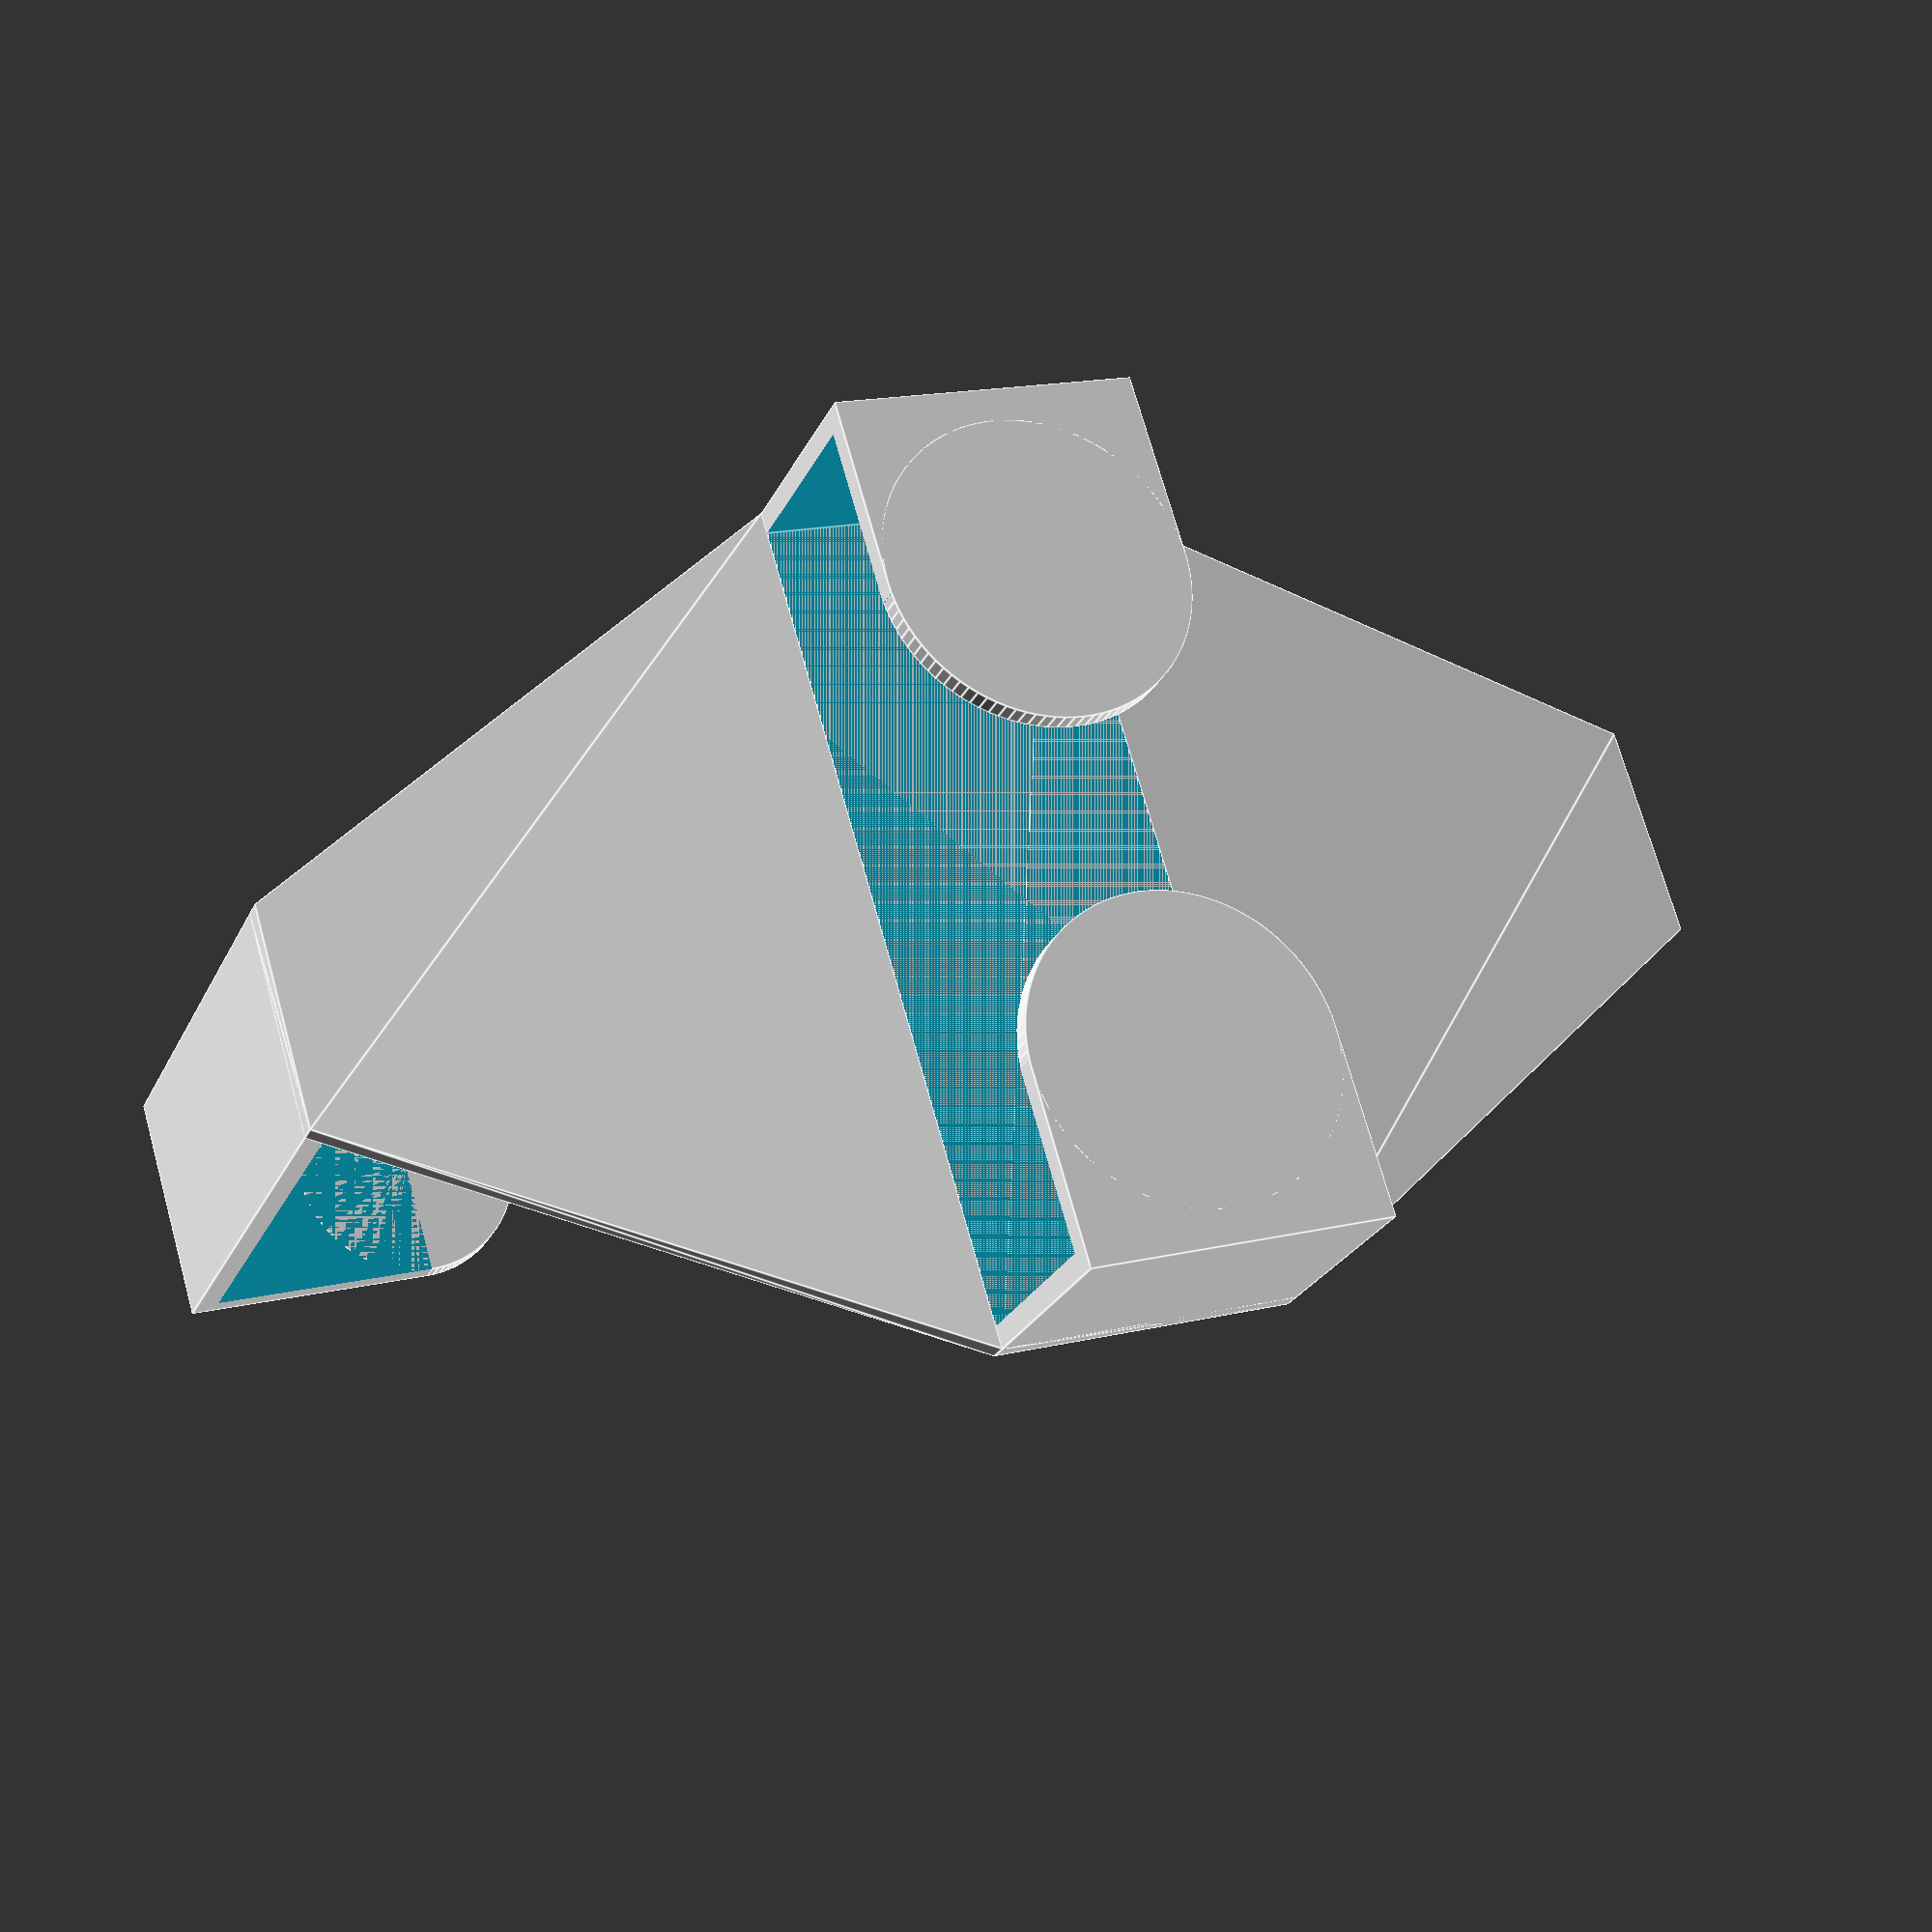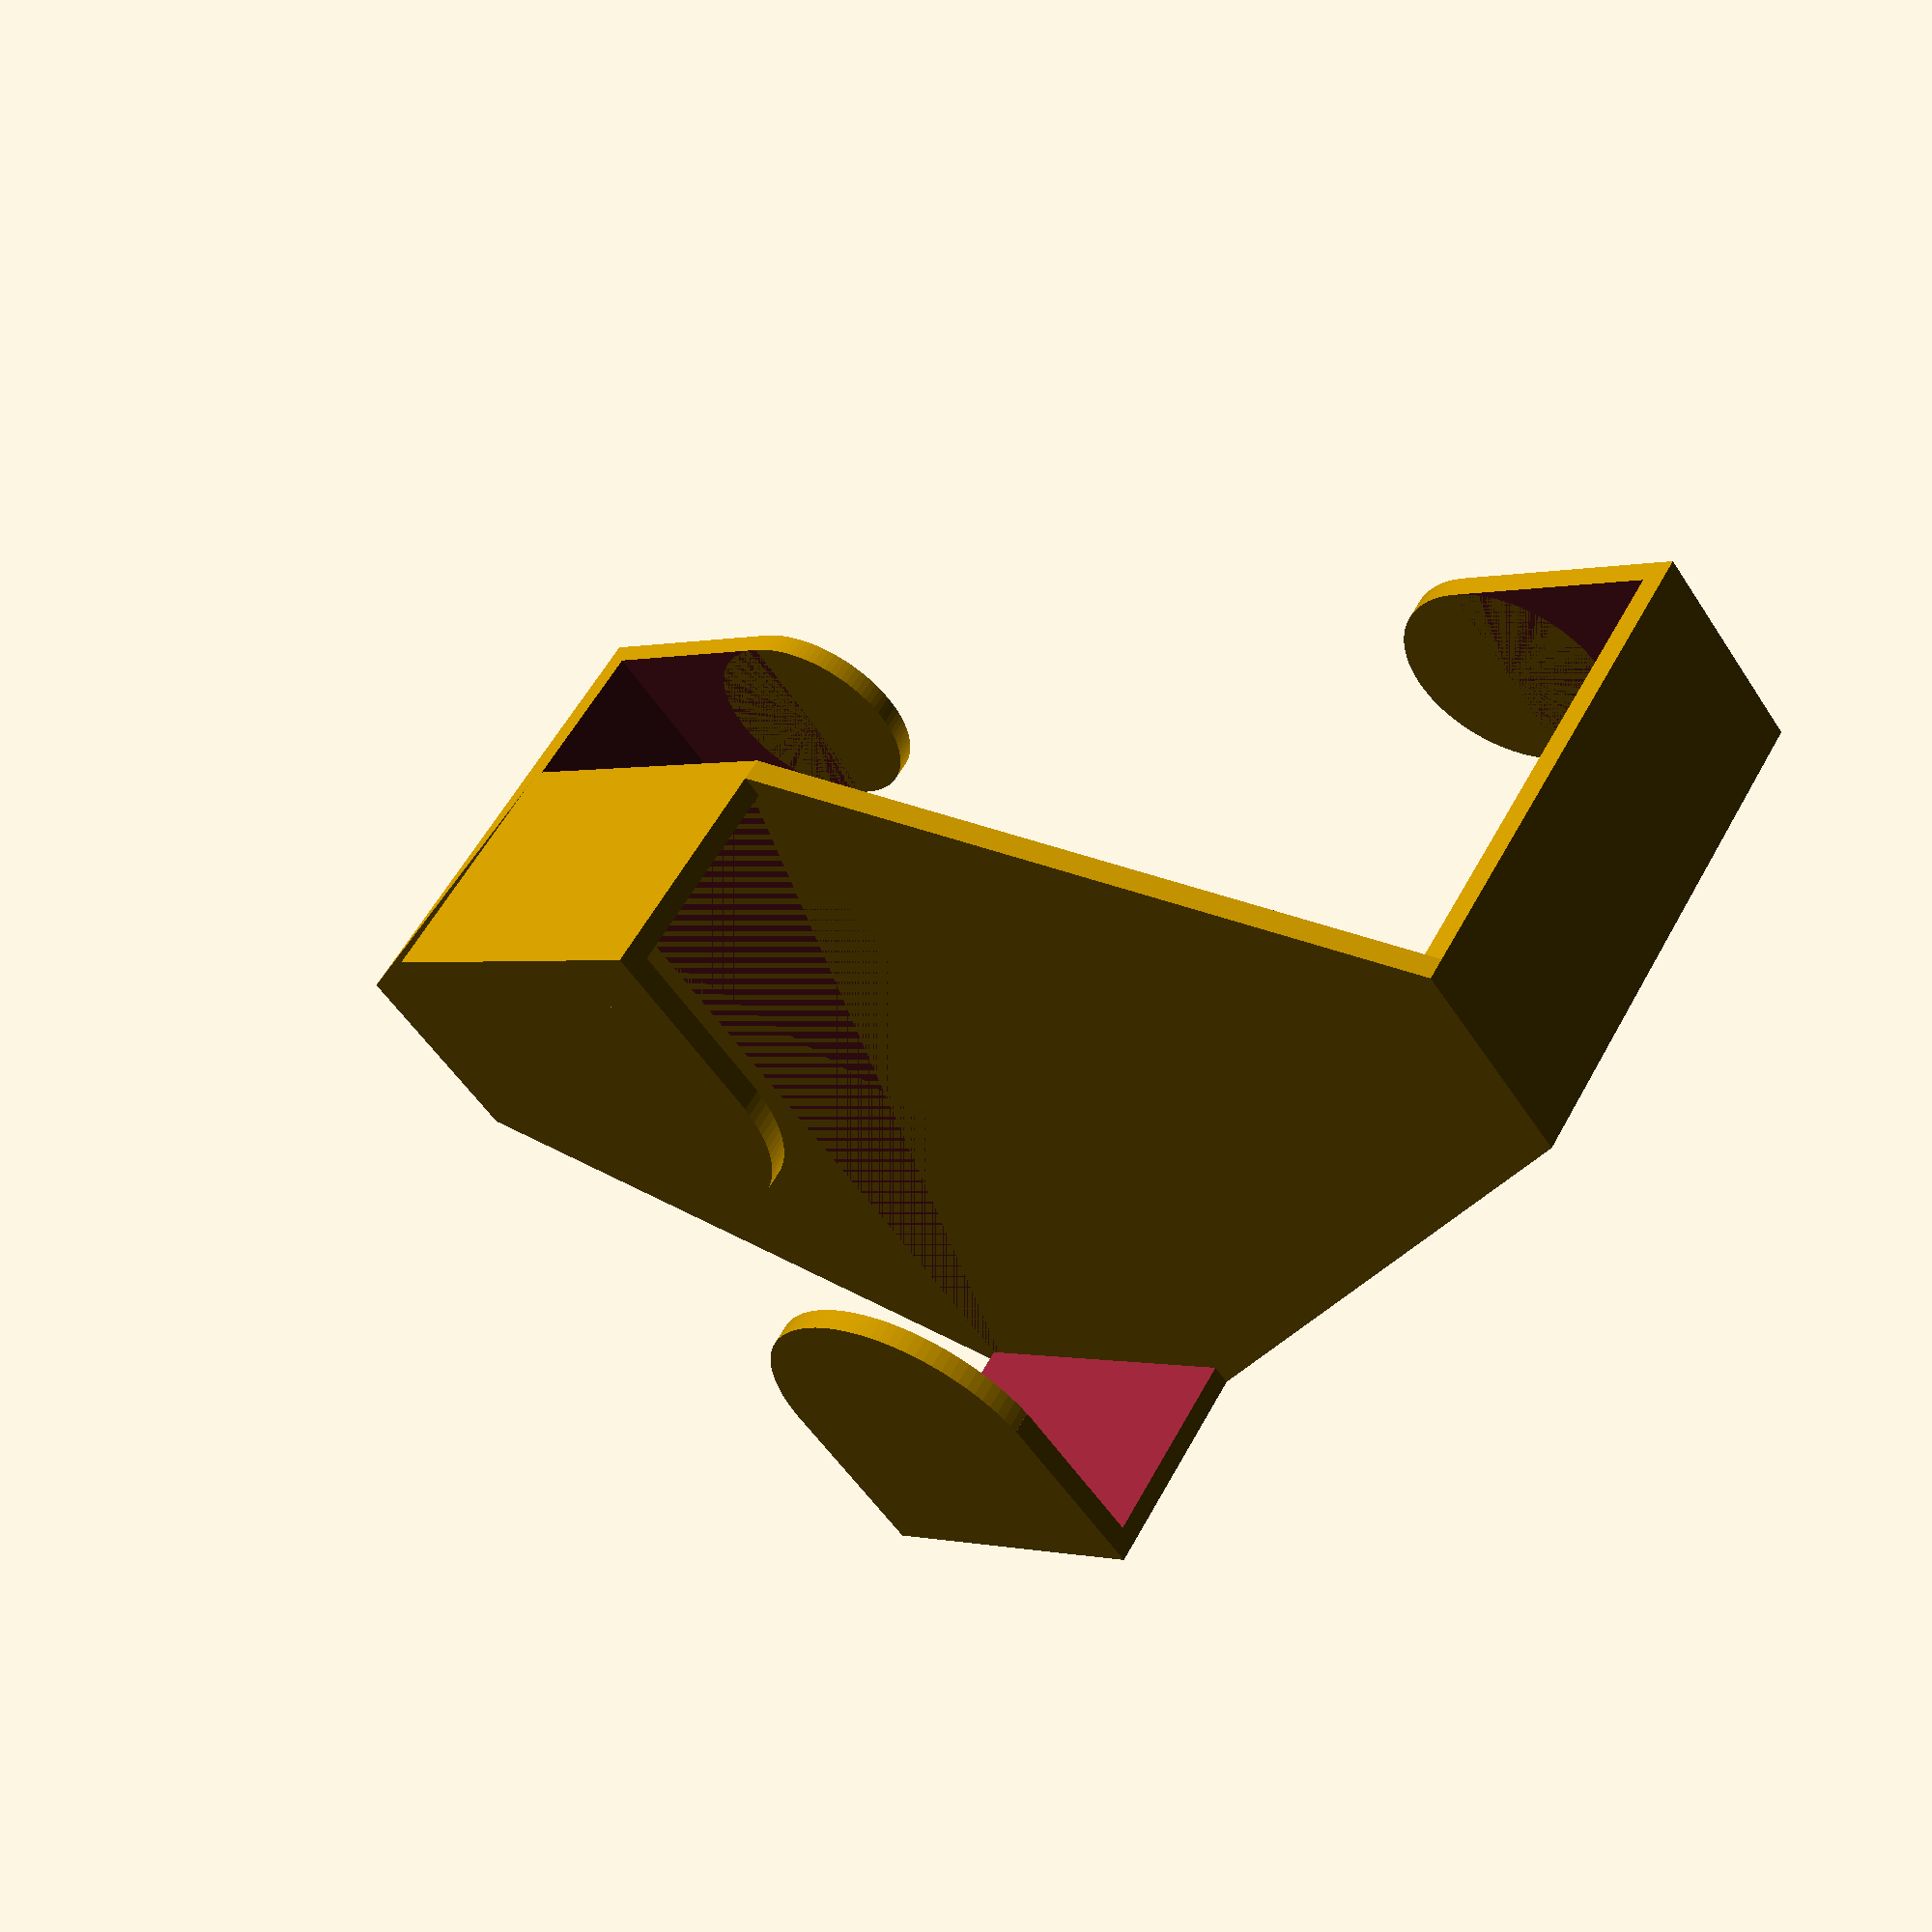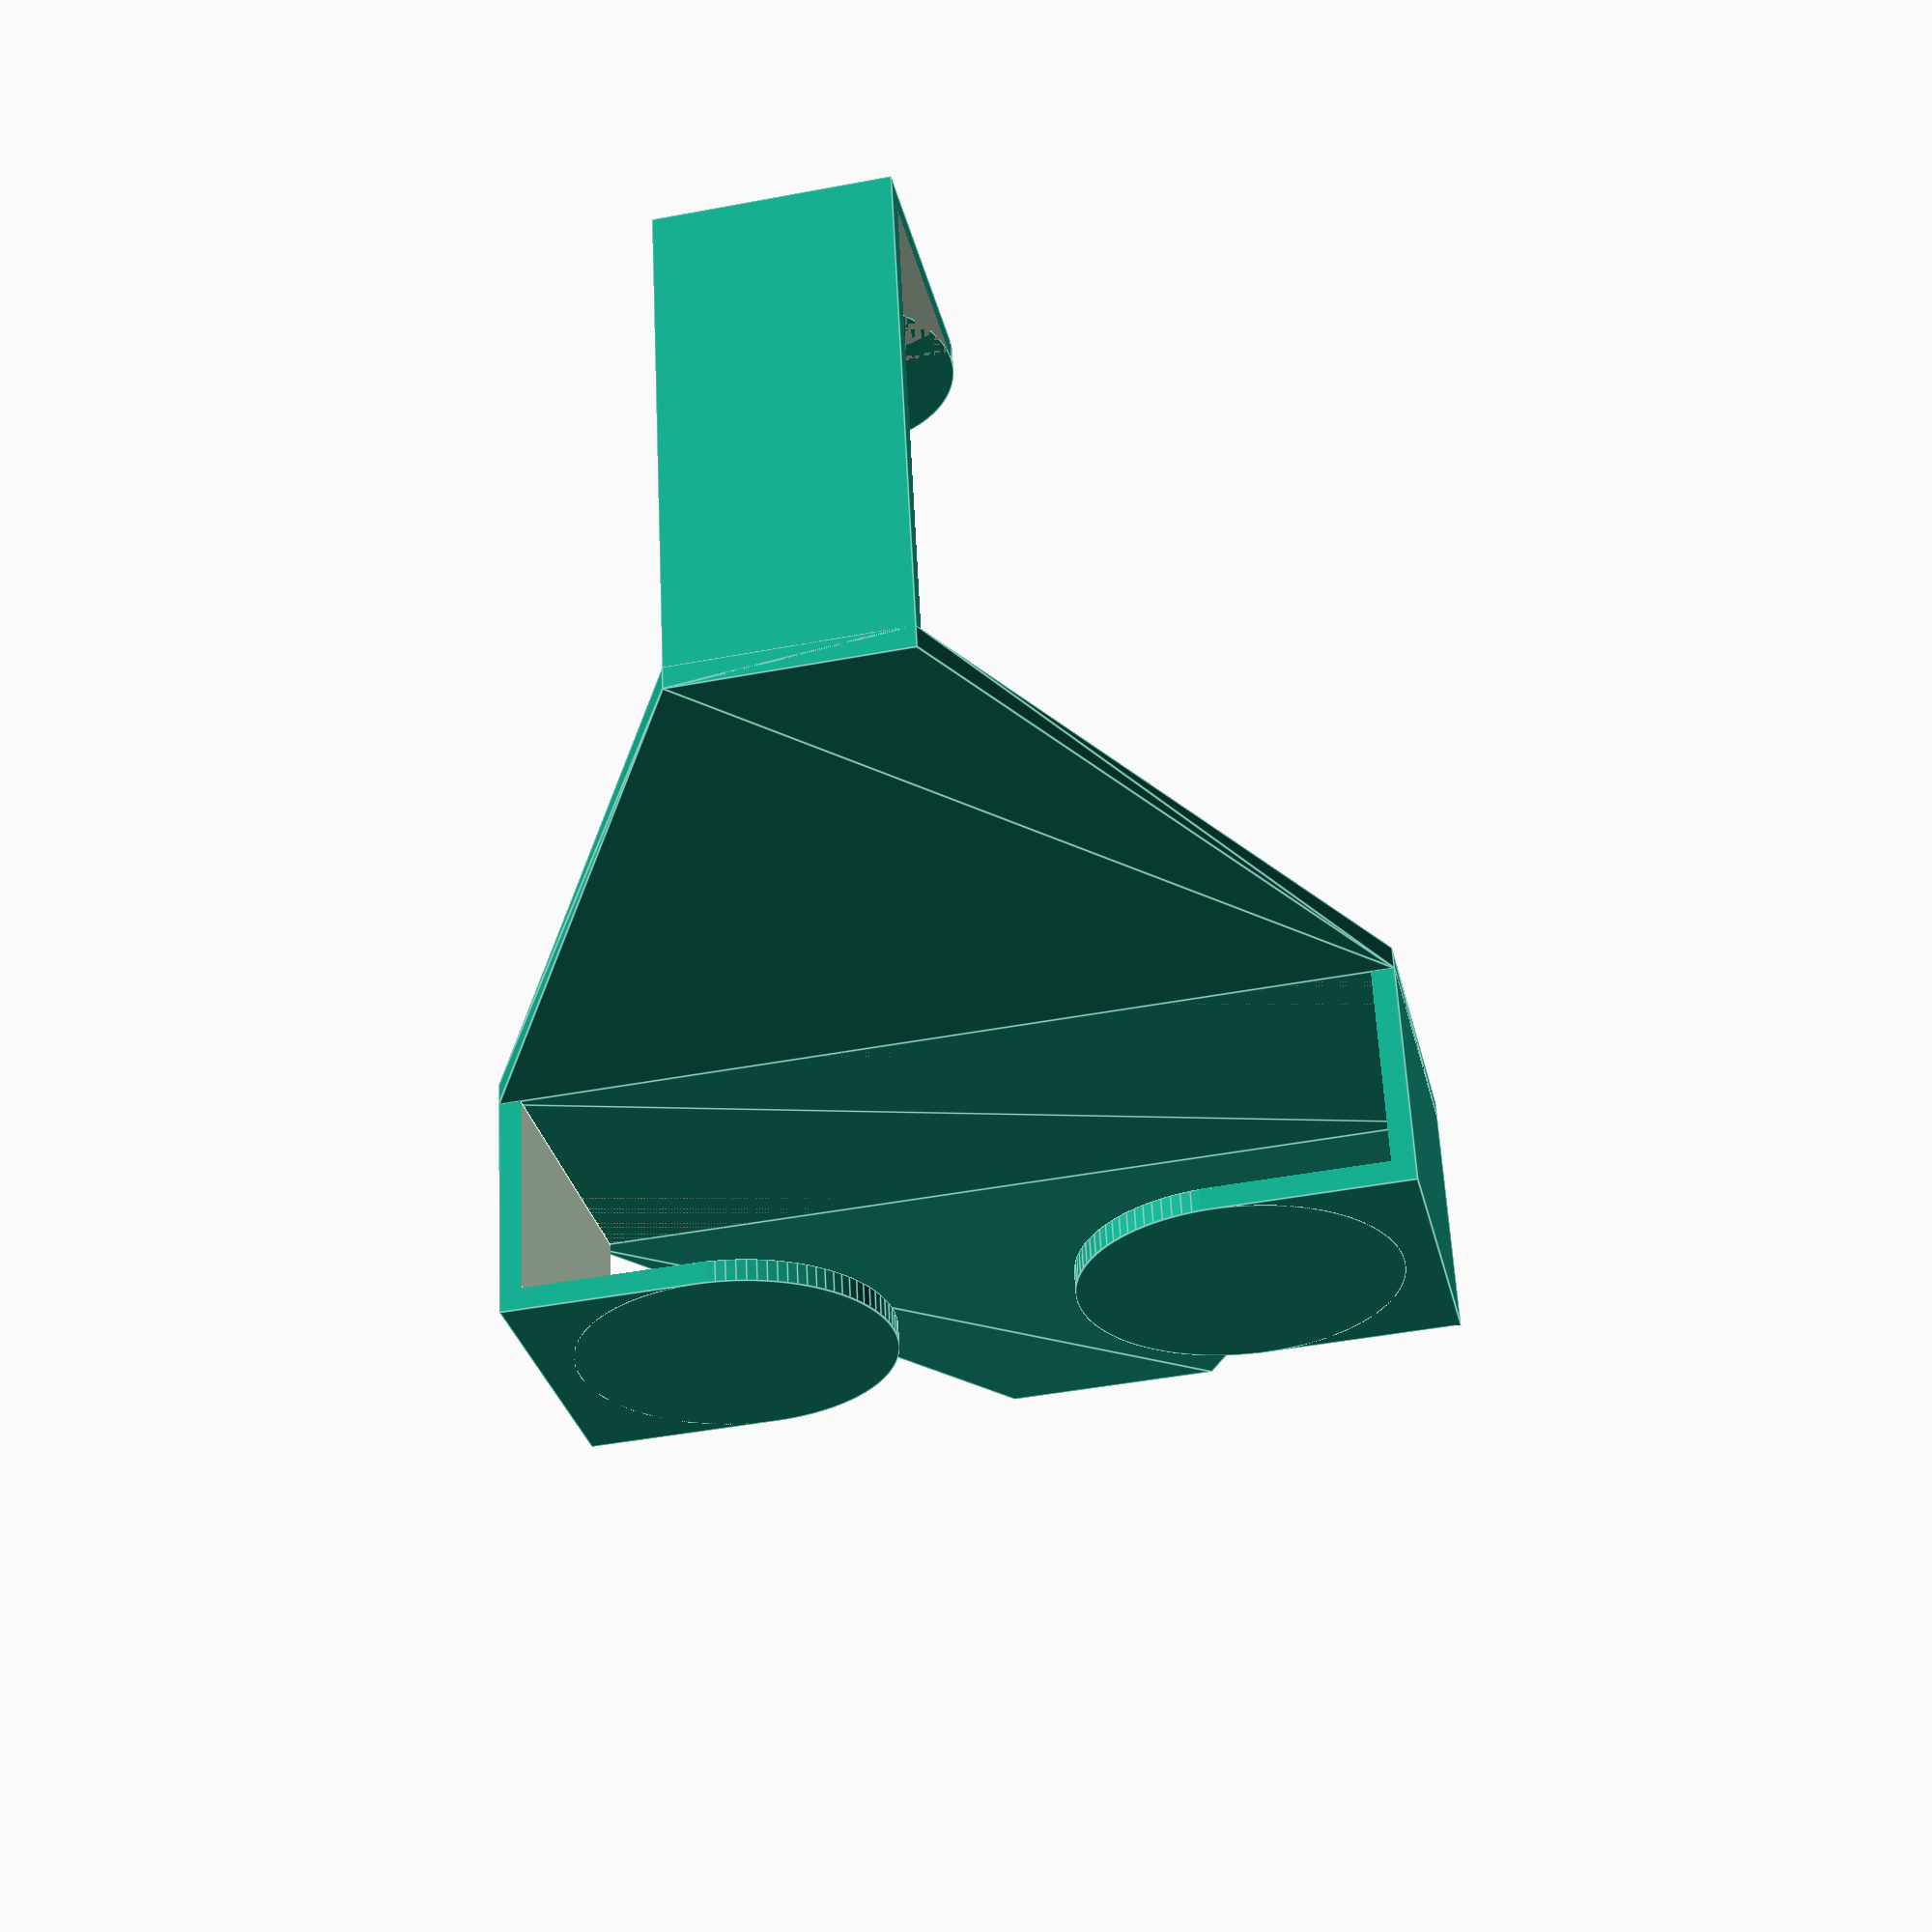
<openscad>
module holder() {
    difference() {
        cube([10,66,23], center = true);
        union() {
            cube([30,64,21], center = true);
            translate([0,0,2]) cube([30,44,21], center = true);
        }
    }
}

module camera_holder() {
    union(){
        translate([0,0,-18]) difference() {
            cube([39,14,11], center = true);
            union() {
                cube([37,30,9], center = true);
                translate([0,0,-2]) cube([21,30,9], center = true);
            }
        }
        
        translate([11, 0,-23.5]) cylinder(r=7,h=1, $fn=100);
        translate([-11, 0,-23.5]) cylinder(r=7,h=1, $fn=100);
    }
}

module connector() {
    hull() {
        translate([0,0,-13] ) cube([39,14,1], center = true);
        translate([0,0,-11] ) cube([10,66,1], center = true);
    }
}

union() {
    holder();
    camera_holder();
    connector();
    translate([0, 22,10.5]) cylinder(r=5,h=1, $fn=100);
    translate([0, -22,10.5]) cylinder(r=5,h=1, $fn=100);
}
</openscad>
<views>
elev=24.2 azim=286.6 roll=159.9 proj=p view=edges
elev=122.8 azim=307.0 roll=331.6 proj=p view=solid
elev=120.6 azim=192.3 roll=2.9 proj=p view=edges
</views>
